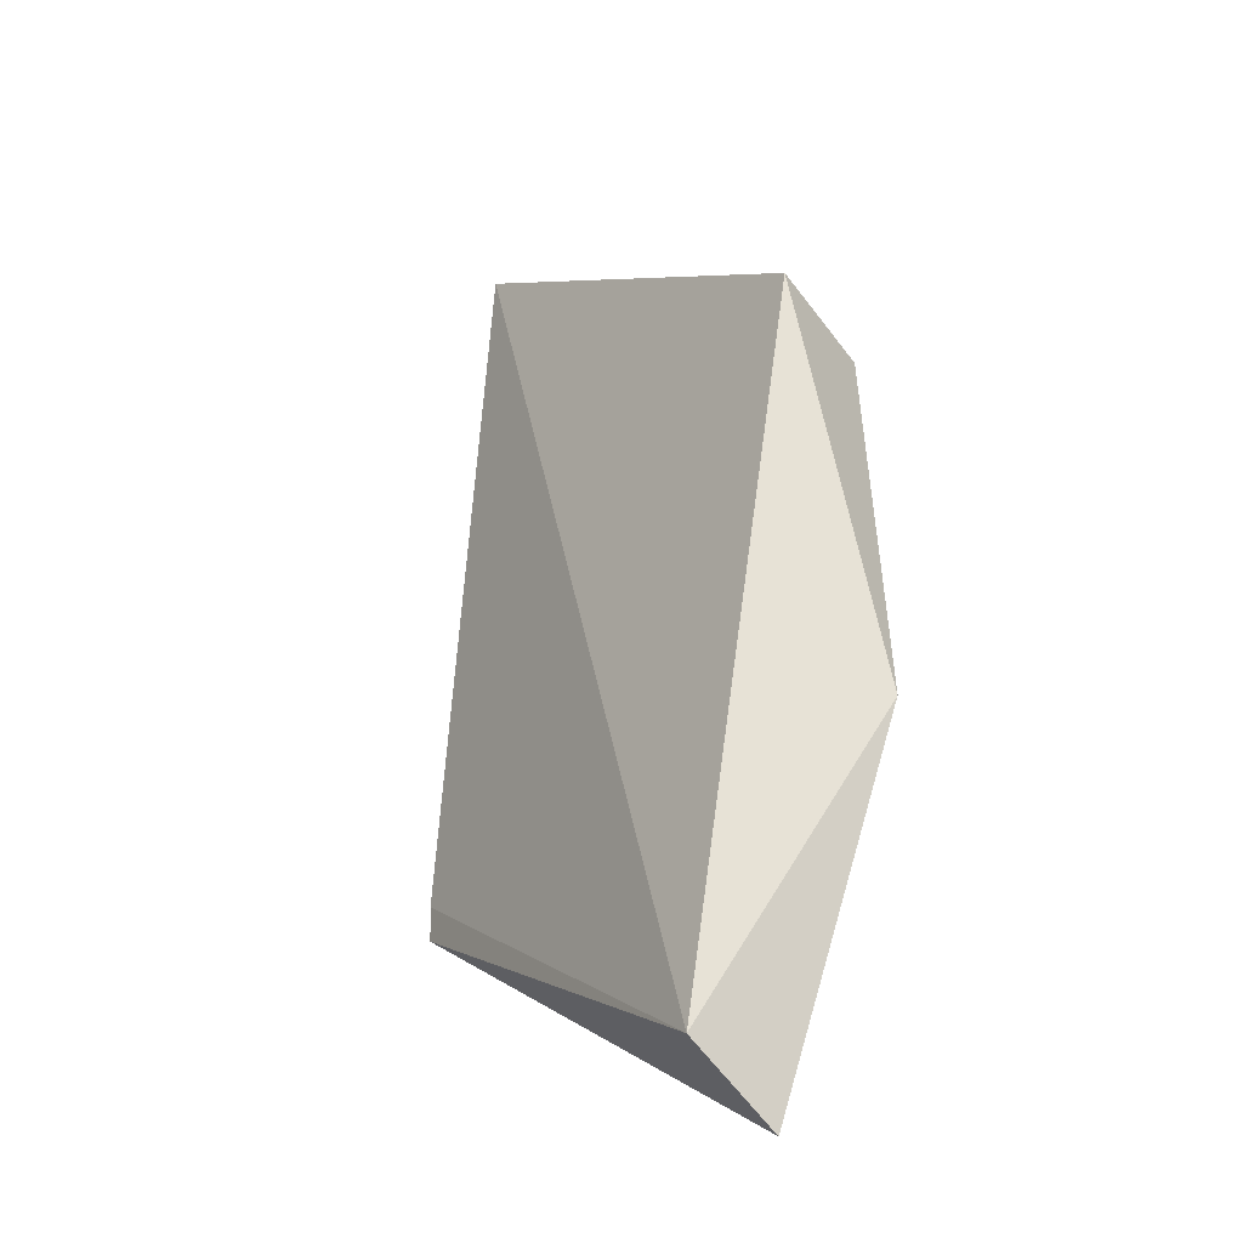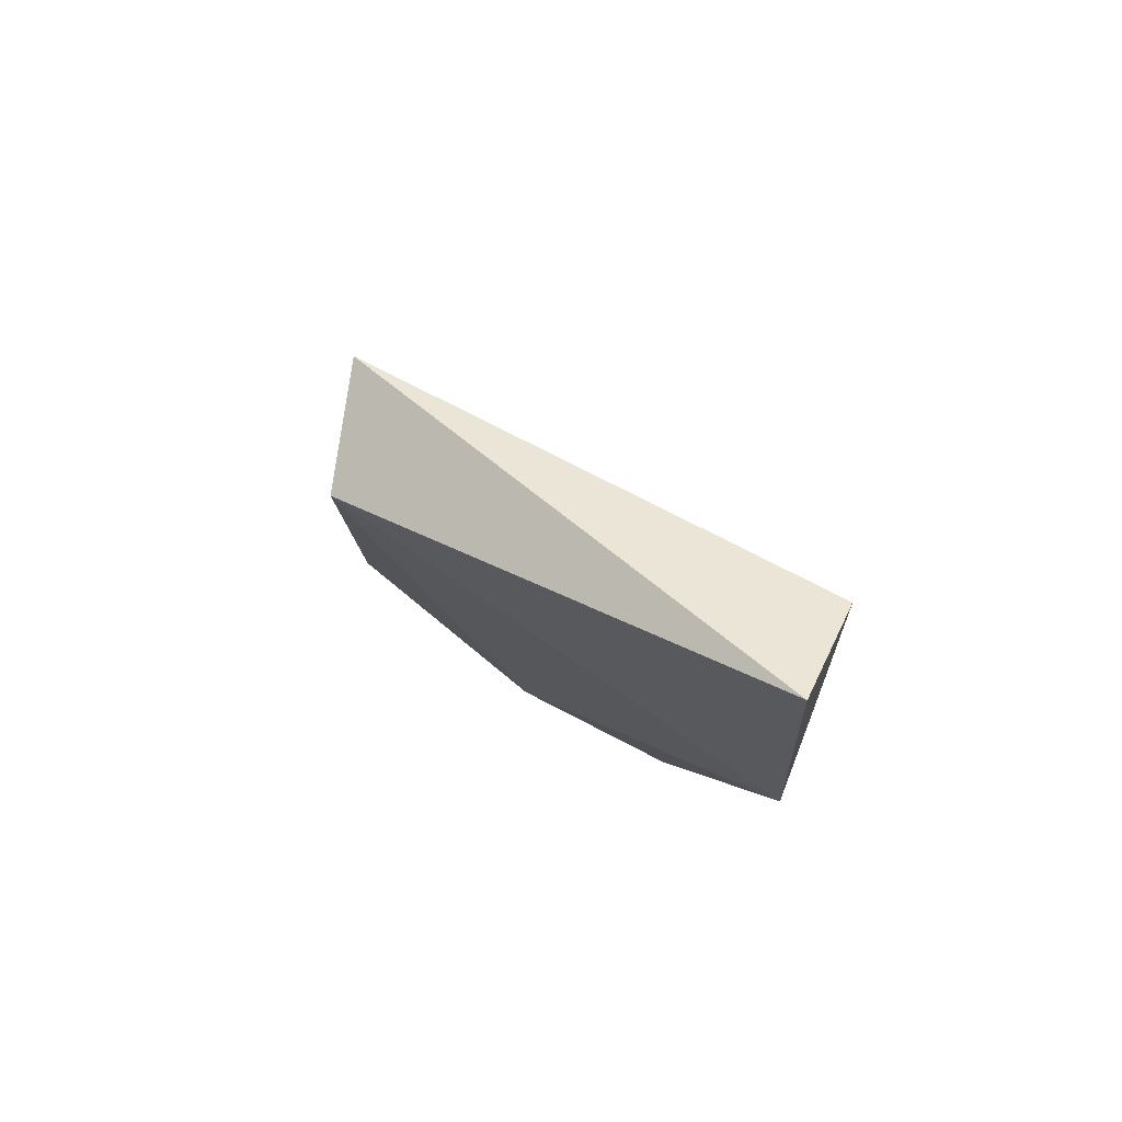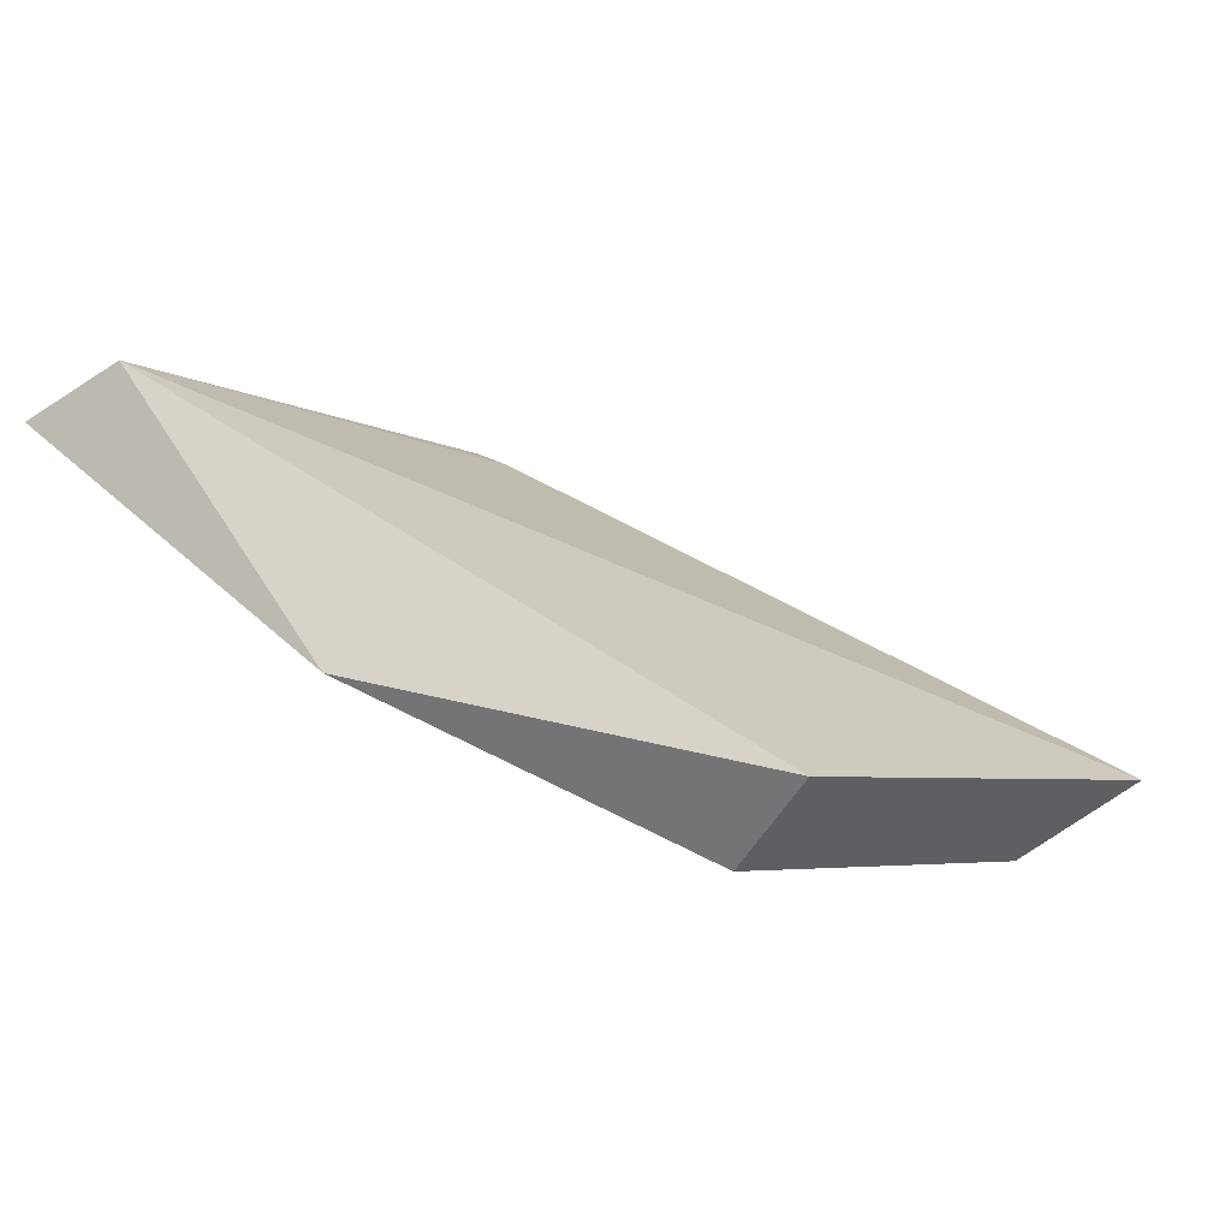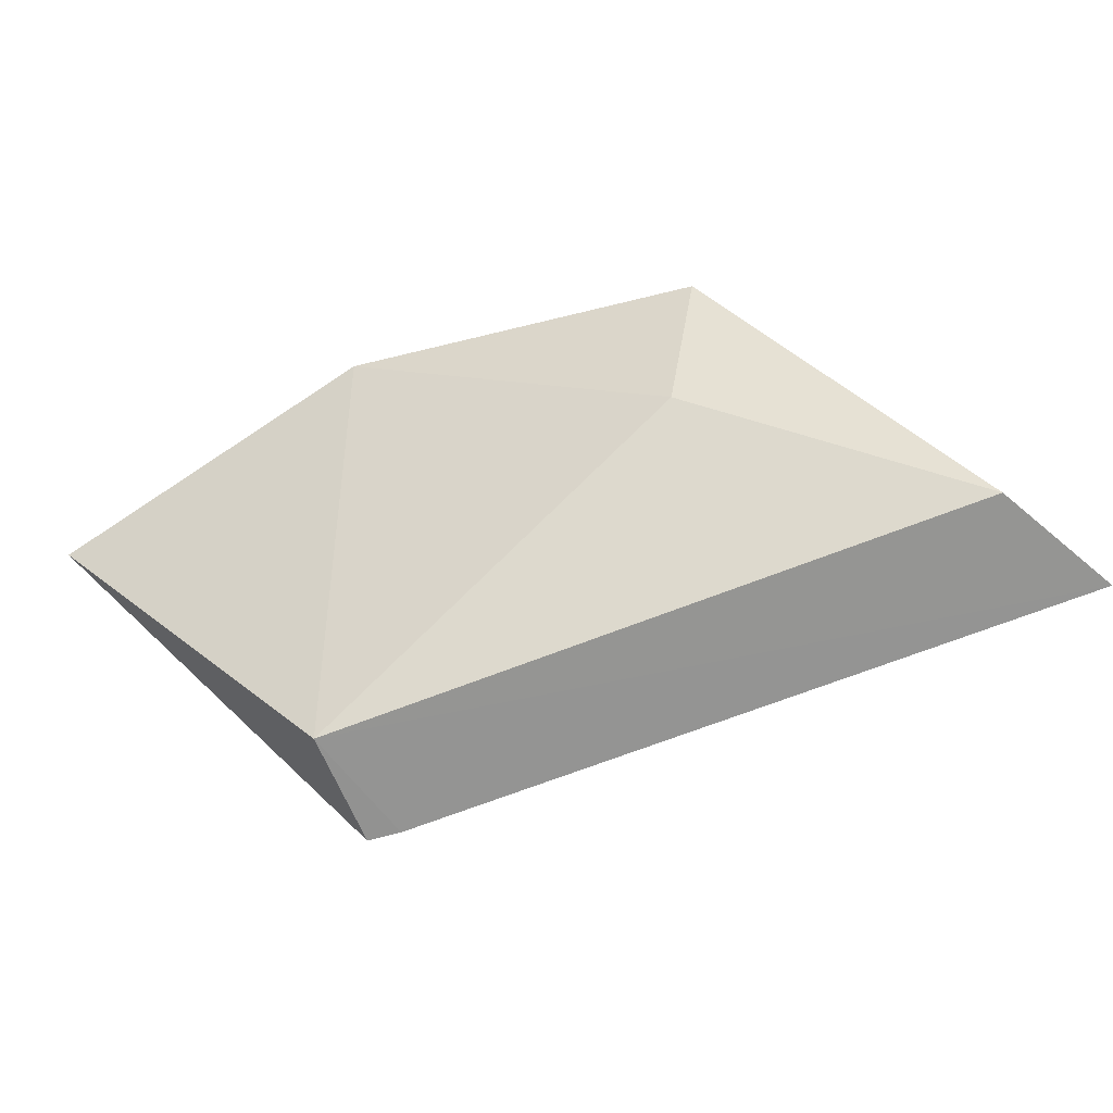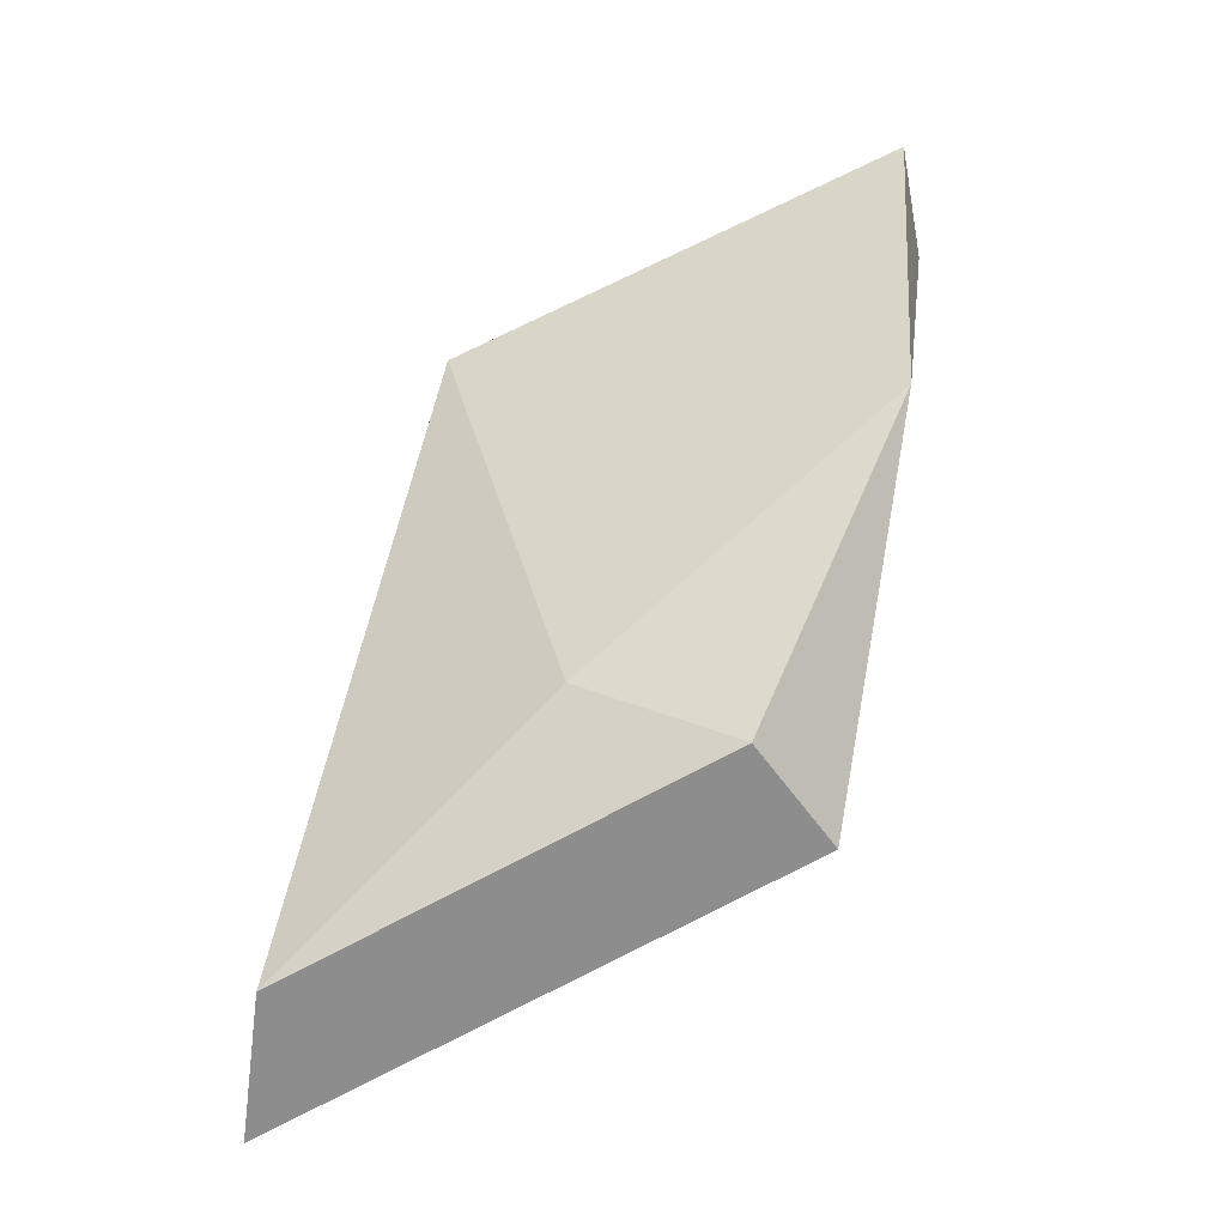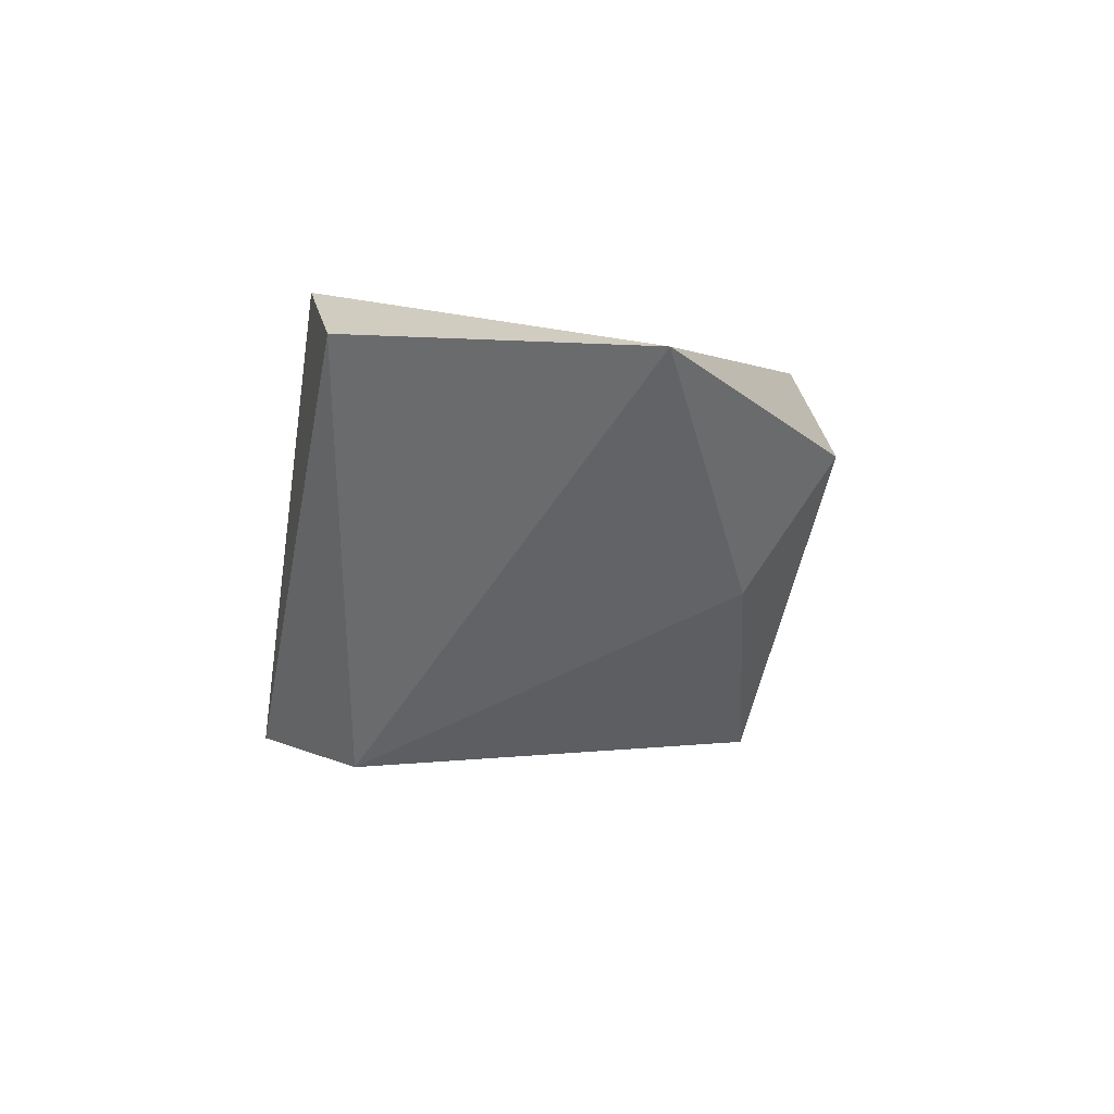
<metadata>
{"format":"obj","ext":"obj","renderer":"f3d","projection":"perspective","resolution":1024,"background":"white","views":[{"elev":62.4,"azim":-136.9,"up":"+Z"},{"elev":45.9,"azim":-93.4,"up":"+Y"},{"elev":65.6,"azim":-21.4,"up":"+Z"},{"elev":-77.1,"azim":-30.4,"up":"+Z"},{"elev":-74.4,"azim":-106.9,"up":"+Y"},{"elev":-2.4,"azim":-104.2,"up":"+Z"}]}
</metadata>
<code>
v -0.06829 -0.07991 0.02179
v -0.06278 -0.0722 0.01352
v -0.06223 -0.07275 0.01352
v -0.06994 -0.0722 0.02234
v -0.05176 -0.08542 0.01352
v -0.06498 -0.07385 0.01297
v -0.06058 -0.08542 0.02234
v -0.05507 -0.08597 0.01297
v -0.07215 -0.0722 0.02124
v -0.06223 -0.08597 0.02013
v -0.06168 -0.08377 0.01683
f 2 6 9
f 6 8 11
f 1 6 11
f 8 10 11
f 8 5 10
f 5 7 10
f 7 1 10
f 6 1 9
f 1 4 9
f 6 5 8
f 5 4 7
f 4 1 7
f 2 3 6
f 3 5 6
f 3 4 5
f 3 2 4
f 10 1 11
f 4 2 9

</code>
